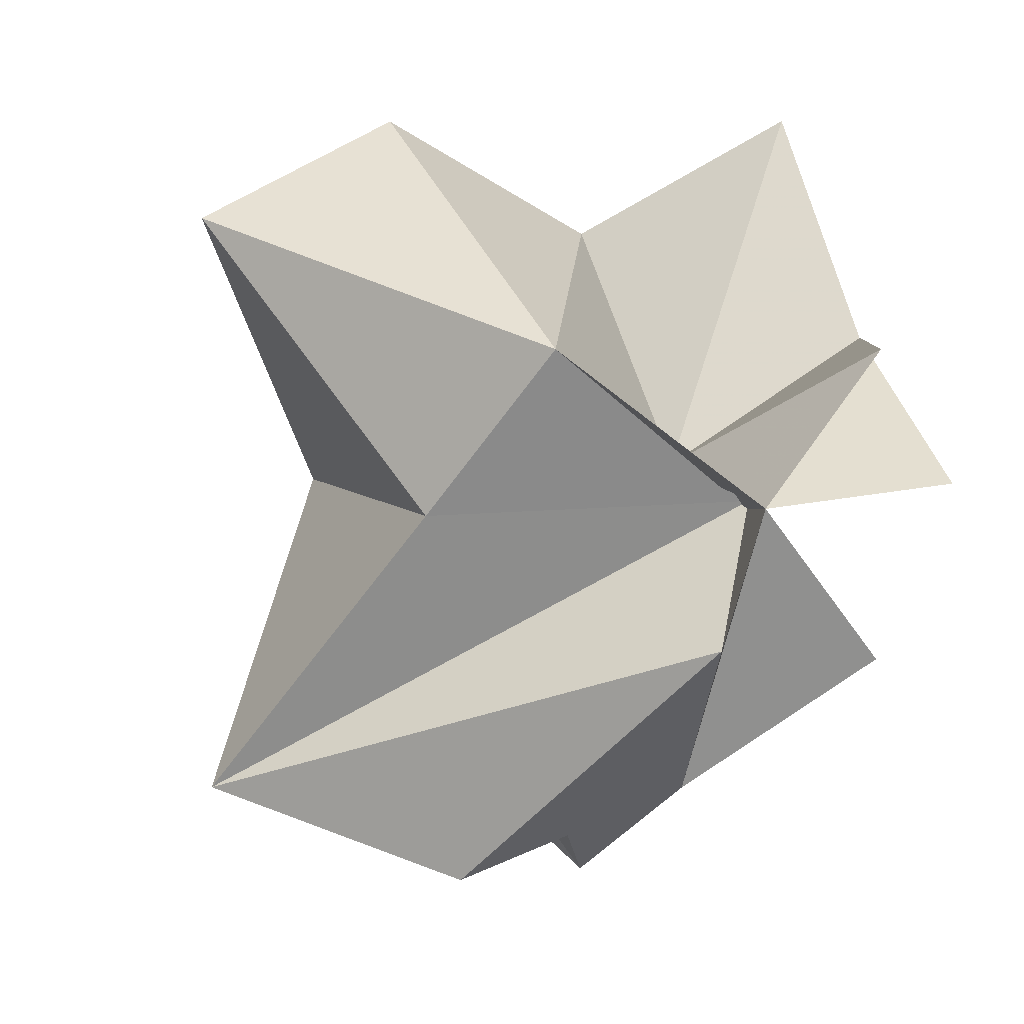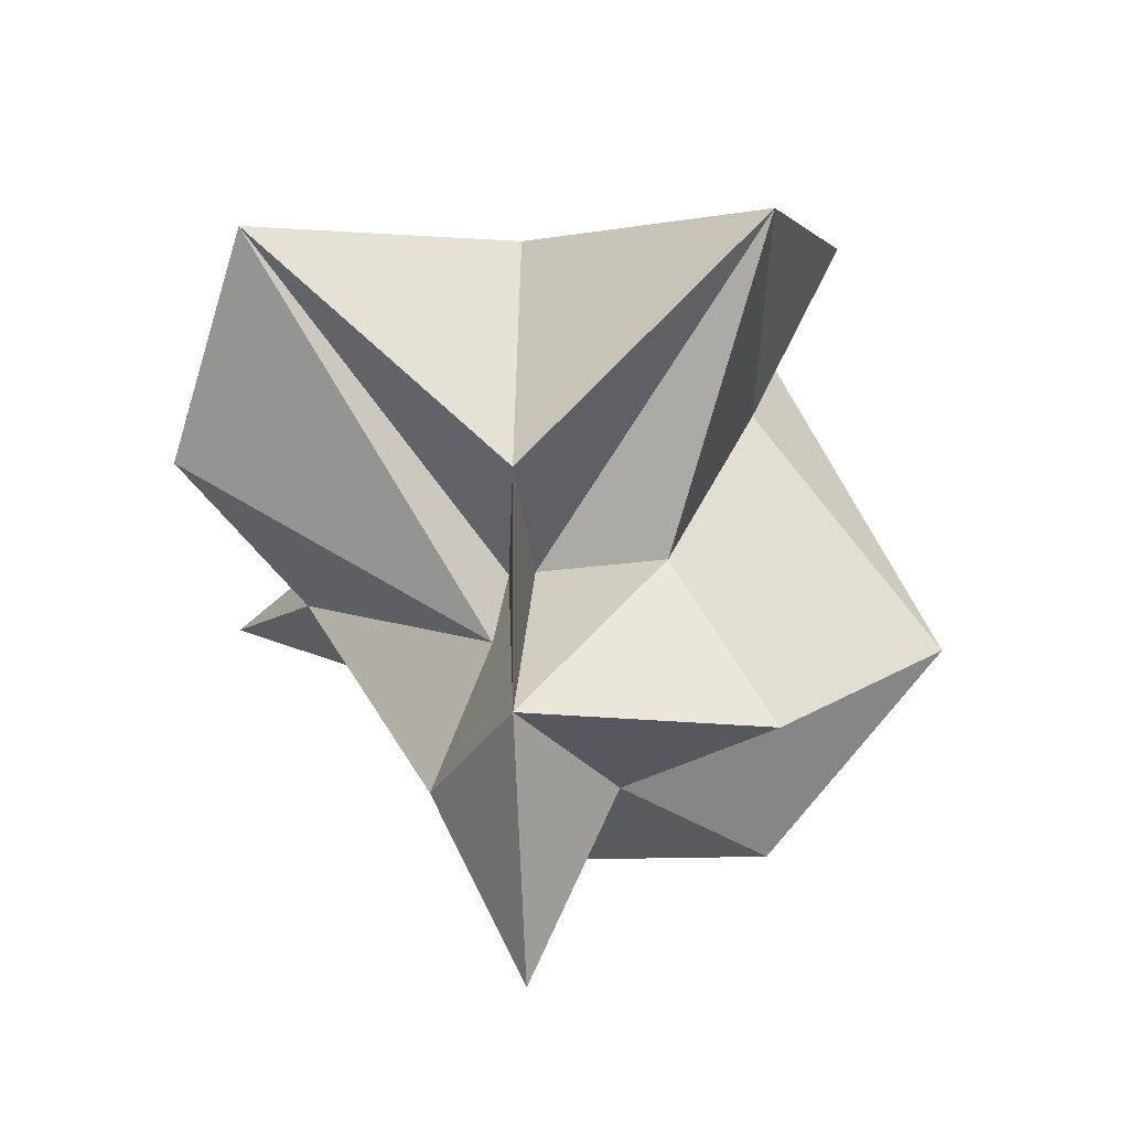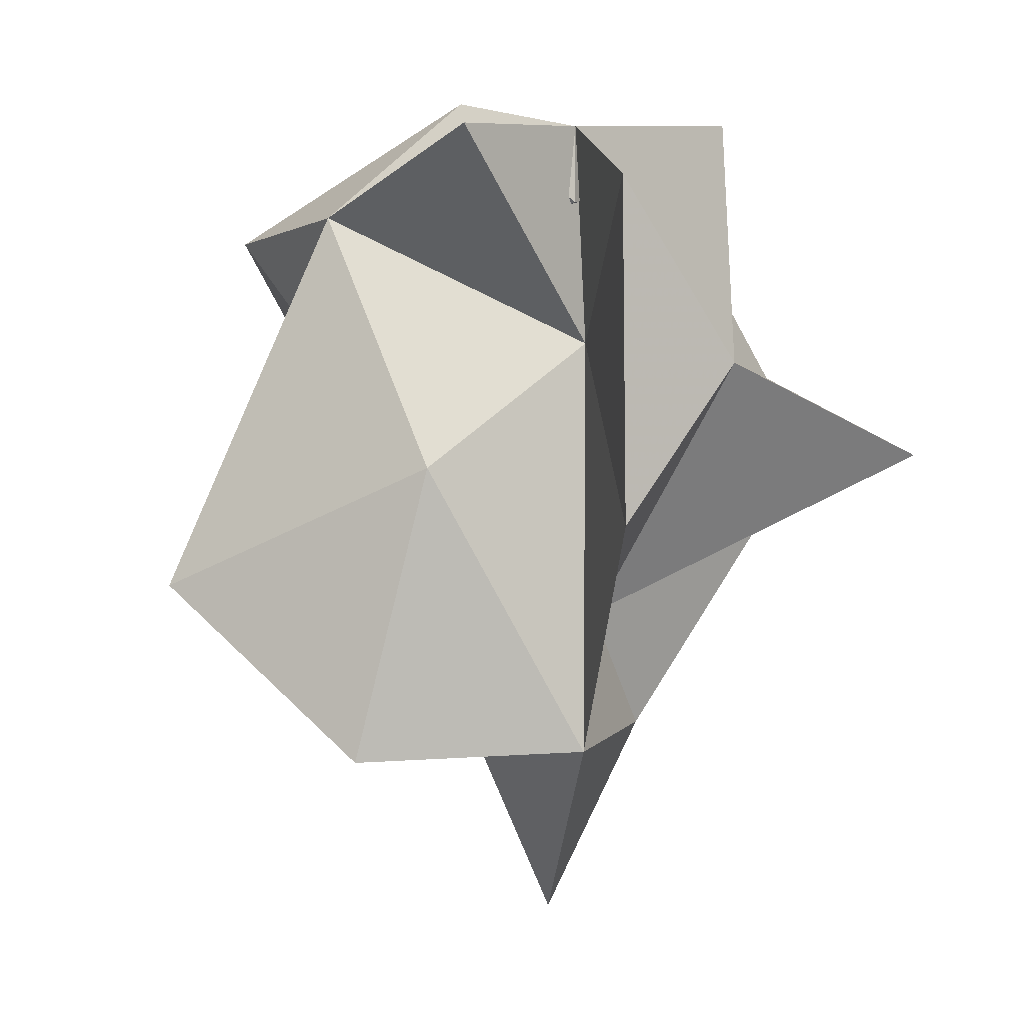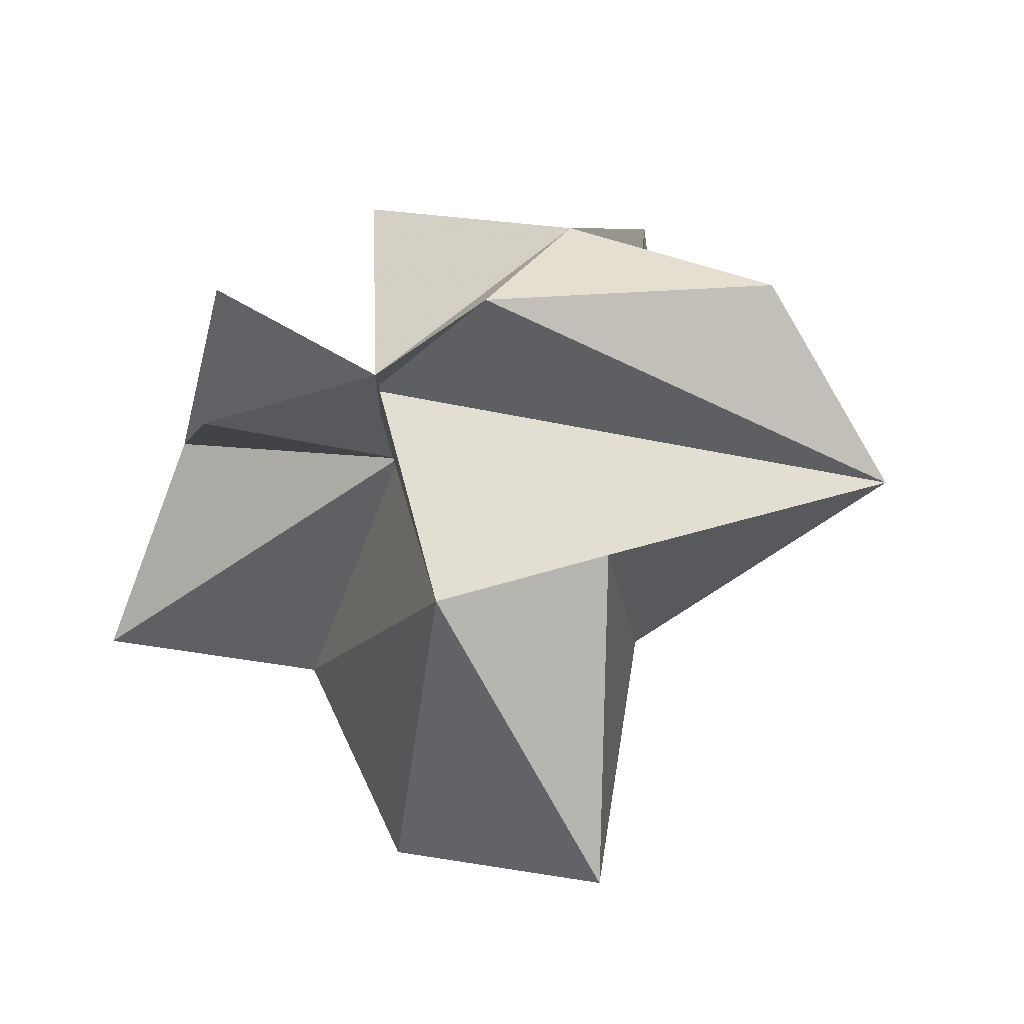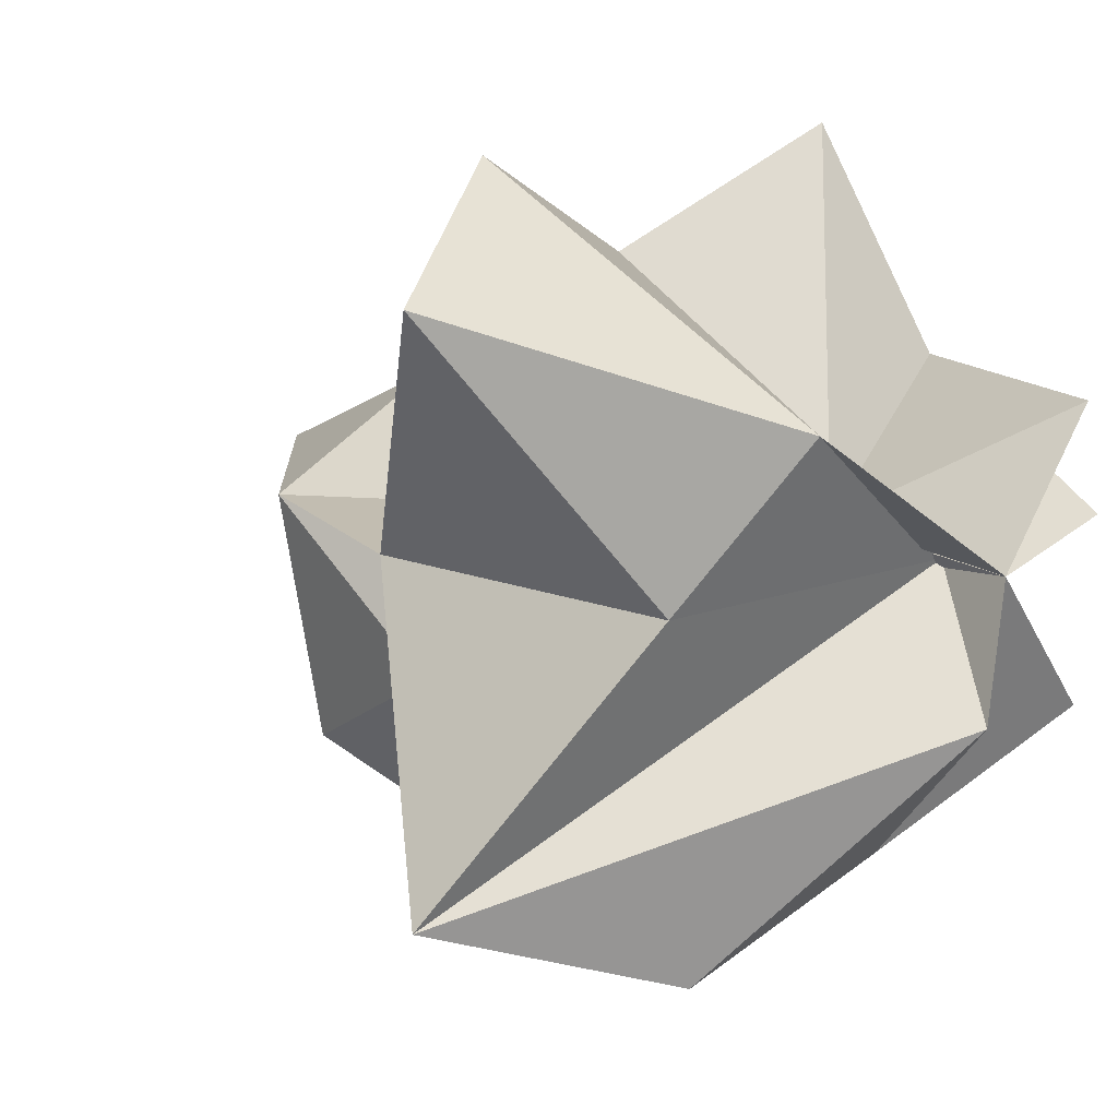
<metadata>
{"format":"obj","ext":"obj","renderer":"f3d","projection":"perspective","resolution":1024,"background":"white","views":[{"elev":6.7,"azim":167.5,"up":"+Z"},{"elev":-30.3,"azim":93.7,"up":"+Y"},{"elev":4.8,"azim":-99.2,"up":"+Y"},{"elev":77.0,"azim":36.4,"up":"+Y"},{"elev":14.8,"azim":139.6,"up":"+Z"}]}
</metadata>
<code>
g Neutre Neutre1 Poumons_1 R_seau_d_atomes_1 Sym_trie Surface_de_subdivision Neutre2 Solide_platonicien Solide_platonicien1 Solide_platonicien2
v -1.957 12.99 -22.44
v -2.162 -4.924 -30.35
v -3.611 6.876 -9.91
v -11.87 6.072 -4.501
v -2.378 9.705 -9.445
v -1.361 -1.855 -0.05767
v 16.75 7.204 0.7153
v 16.65 7.075 -22.82
v -3.972 17.44 -10.5
v -4.45 13.74 -10.61
v 8.36 -12.91 -10.92
v -7.577 -12.76 -10.72
v -5.618 -6.165 -9.677
v 4.017 -3.506 -11.5
v 3.937 -3.567 -10.26
v -1.884 18.61 -15.85
v -8.729 17.15 -16.66
v 10.96 -2.169 -11
v 0.1968 -12.74 -6.45
v -12.84 14.61 -10.01
v -7.762 1.071 -18.3
v -13.03 -1.362 -9.851
v -8.729 17.15 -4.355
v 3.894 -7.057 -9.564
v 6.266 -12.95 -22.29
v 2.634 5.555 -21.78
v -2.614 -5.293 -9.806
v 0.6889 -22.38 -10.97
v 6.846 -4.709 -17.65
v 3.891 15.11 -4.321
v 7.859 0.6545 4.85
v -9.693 1.567 4.961
v 8.48 12.11 -11.08
v -7.328 -13 -21.75
v 7.075 11.97 -26.07
v 0.1968 -12.74 -15.11
f 27 19 6
f 5 32 6
f 16 9 10
f 14 18 11
f 17 9 1
f 31 24 7
f 20 22 4
f 20 9 3
f 31 30 6
f 27 13 12
f 23 9 4
f 26 29 2
f 9 30 10
f 30 9 5
f 25 29 11
f 3 21 12
f 34 21 2
f 10 33 8
f 34 36 12
f 24 19 11
f 33 30 7
f 16 35 1
f 16 10 8
f 14 29 8
f 36 25 11
f 36 34 2
f 36 28 12
f 21 34 12
f 35 16 8
f 15 18 7
f 22 13 4
f 22 3 12
f 33 18 8
f 13 27 6
f 30 33 10
f 13 32 4
f 19 28 11
f 19 27 12
f 19 24 6
f 24 15 7
f 5 23 4
f 24 31 6
f 18 14 8
f 18 15 11
f 18 33 7
f 29 25 2
f 29 14 11
f 29 26 8
f 26 35 8
f 35 26 1
f 1 26 2
f 21 1 2
f 21 3 1
f 15 24 11
f 32 13 6
f 32 5 4
f 28 36 11
f 30 31 7
f 30 5 6
f 9 23 5
f 28 19 12
f 9 16 1
f 13 22 12
f 9 17 3
f 3 17 1
f 25 36 2
f 9 20 4
f 22 20 3

</code>
